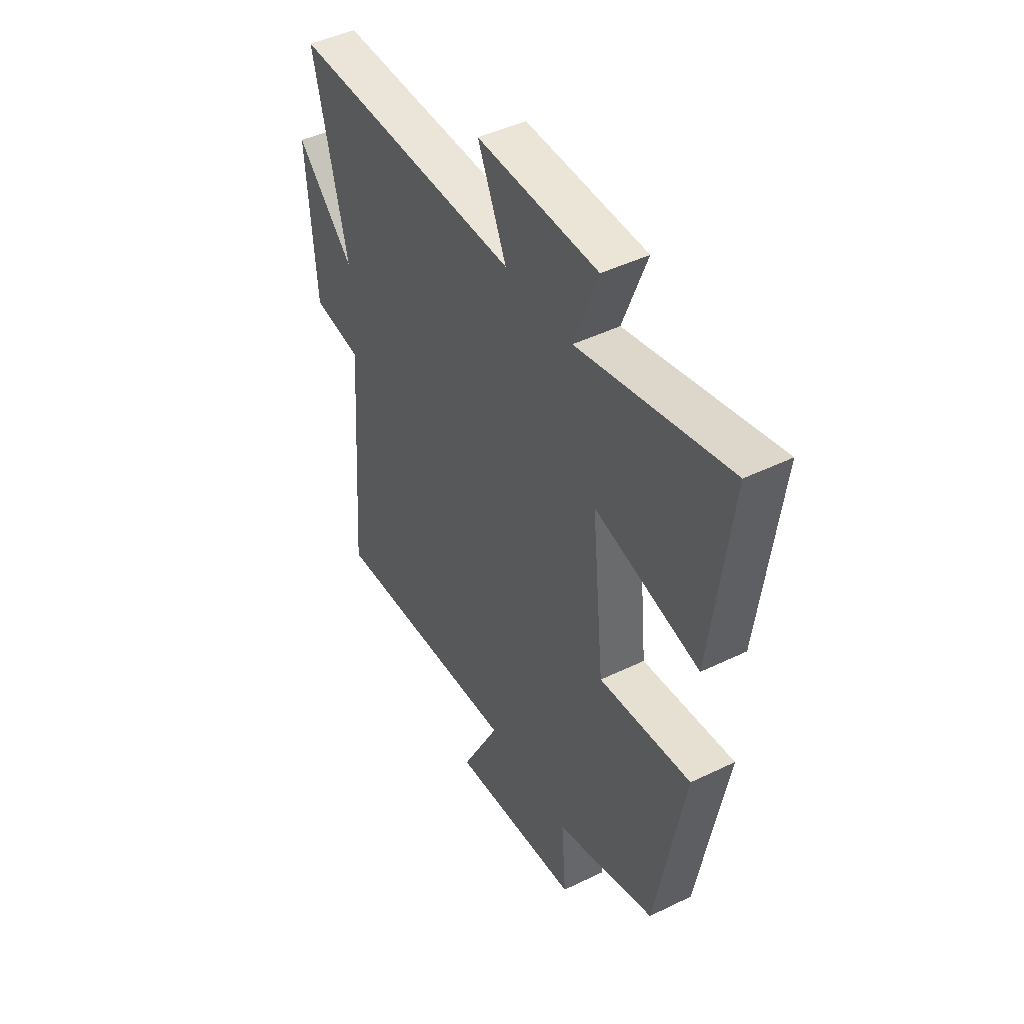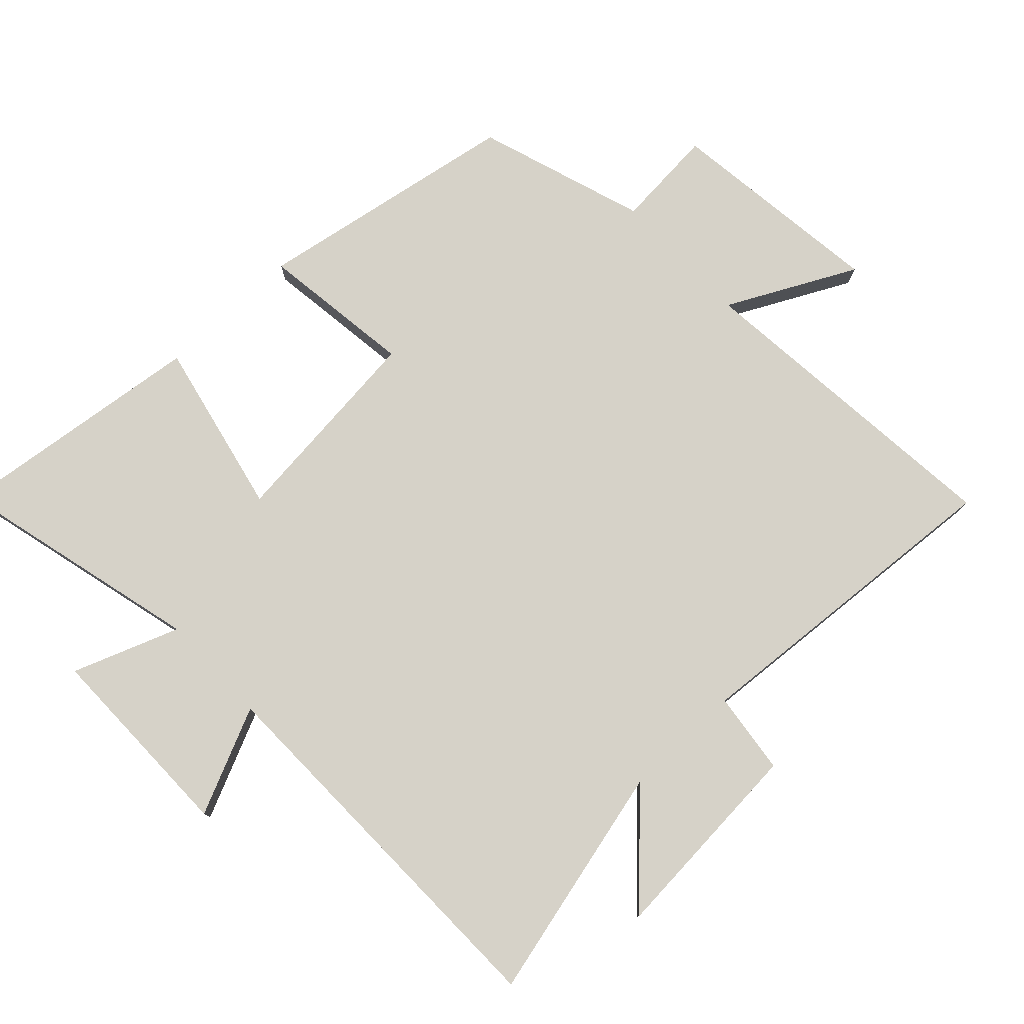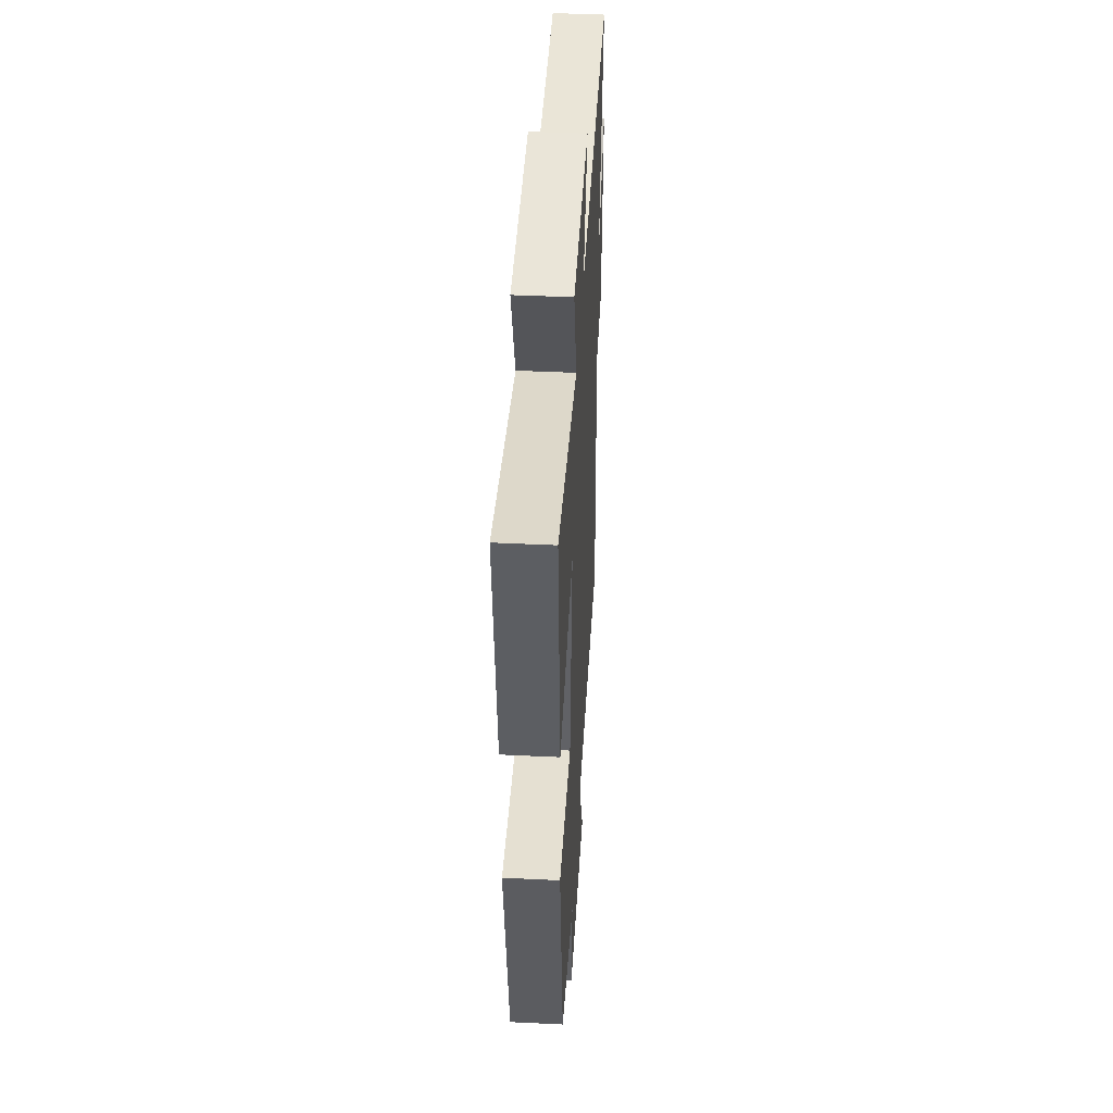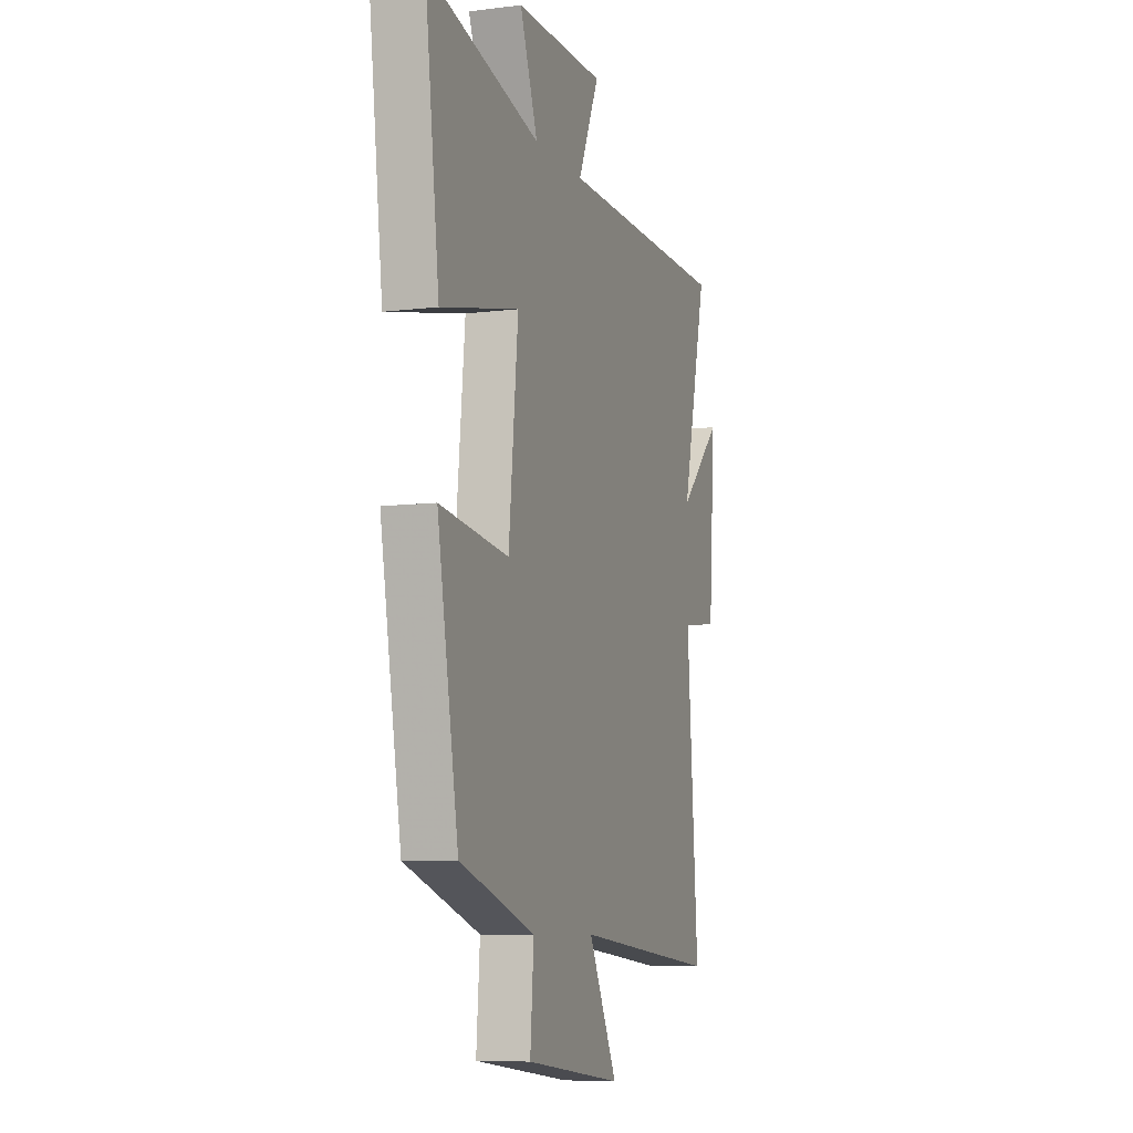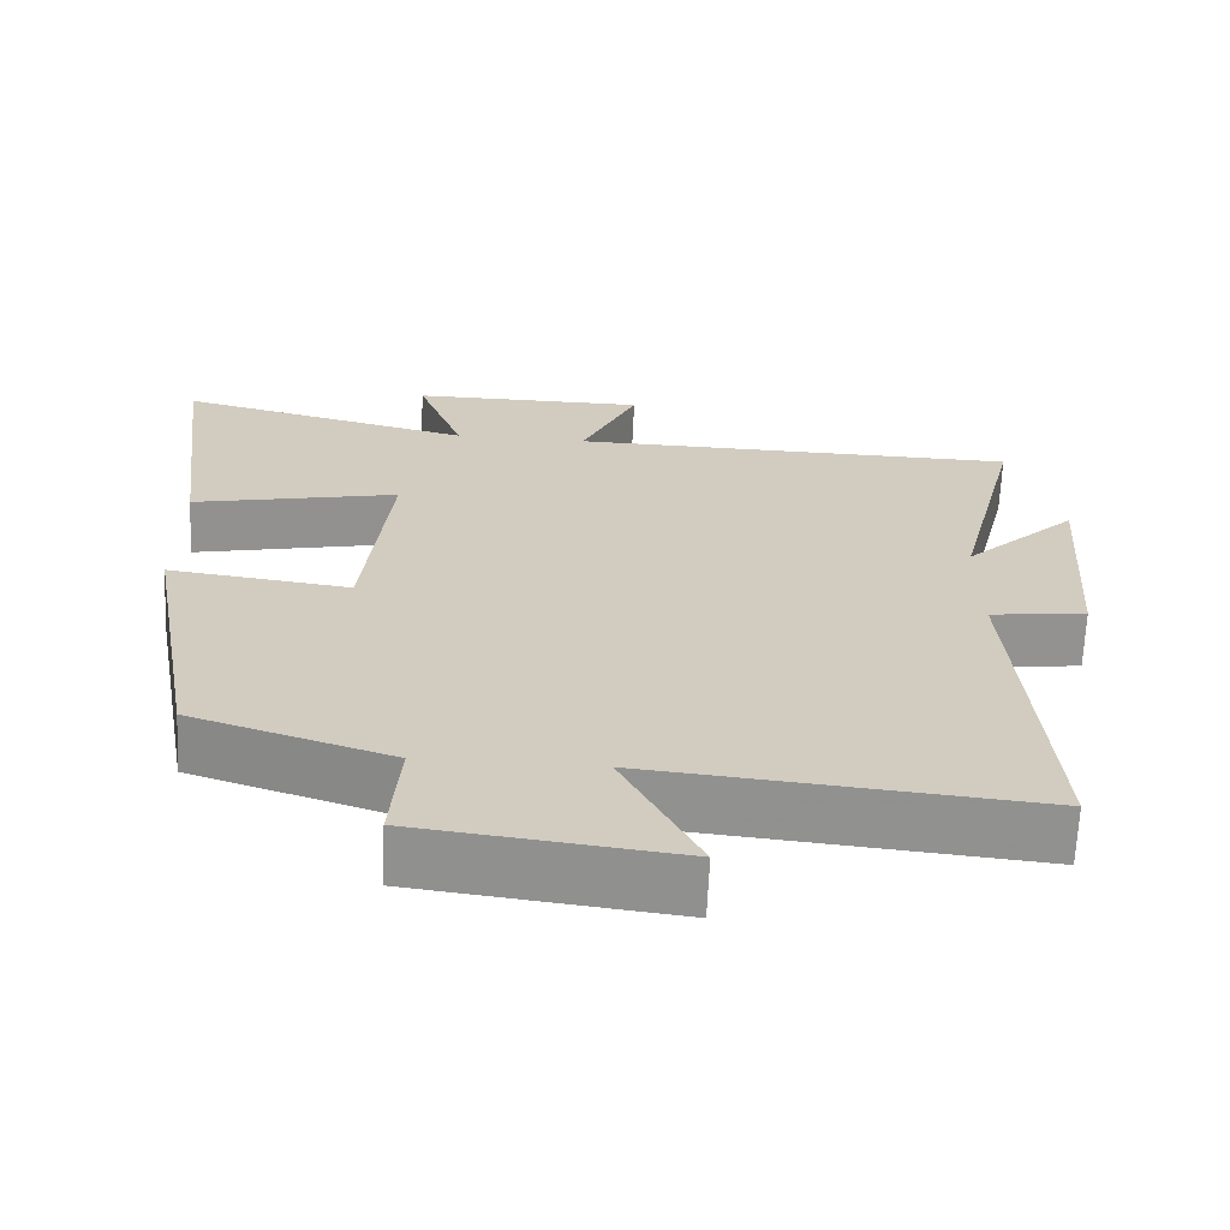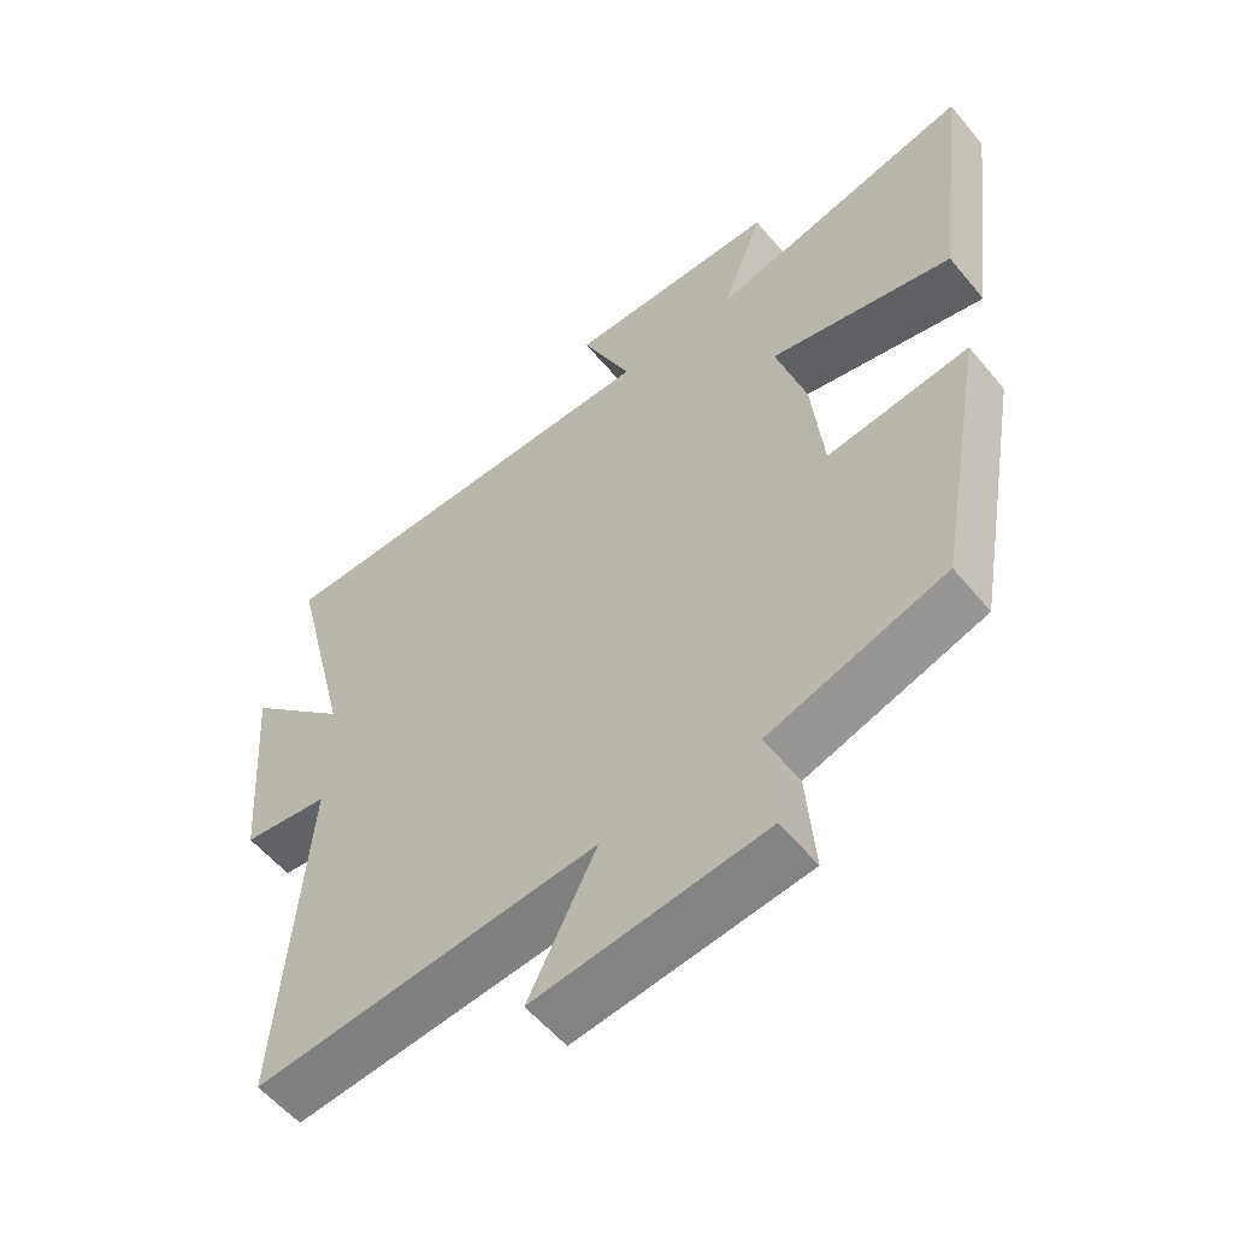
<metadata>
{"format":"obj","ext":"obj","renderer":"f3d","projection":"perspective","resolution":1024,"background":"white","views":[{"elev":45.9,"azim":-119.1,"up":"+Z"},{"elev":78.0,"azim":46.7,"up":"+Y"},{"elev":44.8,"azim":-86.8,"up":"+Z"},{"elev":-8.0,"azim":-71.0,"up":"+Z"},{"elev":-66.4,"azim":-2.7,"up":"+Z"},{"elev":-56.3,"azim":-141.0,"up":"+Z"}]}
</metadata>
<code>
v -0.429 0.07 -0.417
v -0.5 0.07 -0.018
v -0.268 0.07 -0.048
v -0.236 0.07 0.266
v -0.5 0.07 0.208
v -0.548 0.07 0.594
v -0.169 0.07 0.5
v -0.229 0.07 0.66
v 0.075 0.07 0.66
v 0.003 0.07 0.5
v 0.586 0.07 0.492
v 0.5 0.07 0.138
v 0.646 0.07 0.28
v 0.624 0.07 -0.03
v 0.5 0.07 -0.046
v 0.538 0.07 -0.546
v 0.045 0.07 -0.5
v 0.143 0.07 -0.692
v -0.187 0.07 -0.652
v -0.175 0.07 -0.5
v -0.429 0 -0.417
v -0.5 0 -0.018
v -0.268 0 -0.048
v -0.236 0 0.266
v -0.5 0 0.208
v -0.548 0 0.594
v -0.169 0 0.5
v -0.229 0 0.66
v 0.075 0 0.66
v 0.003 0 0.5
v 0.586 0 0.492
v 0.5 0 0.138
v 0.646 0 0.28
v 0.624 0 -0.03
v 0.5 0 -0.046
v 0.538 0 -0.546
v 0.045 0 -0.5
v 0.143 0 -0.692
v -0.187 0 -0.652
v -0.175 0 -0.5
f 17 18 19 20
f 1 2 3
f 20 1 3
f 17 20 3
f 17 3 4
f 16 17 4
f 15 16 4
f 12 13 14 15
f 12 15 4
f 10 11 12 4
f 7 8 9 10
f 7 10 4 5
f 5 6 7
f 40 39 38 37
f 23 22 21
f 23 21 40
f 23 40 37
f 24 23 37
f 24 37 36
f 24 36 35
f 35 34 33 32
f 24 35 32
f 24 32 31 30
f 30 29 28 27
f 25 24 30 27
f 27 26 25
f 1 21 22 2
f 2 22 23 3
f 3 23 24 4
f 4 24 25 5
f 5 25 26 6
f 6 26 27 7
f 7 27 28 8
f 8 28 29 9
f 9 29 30 10
f 10 30 31 11
f 11 31 32 12
f 12 32 33 13
f 13 33 34 14
f 14 34 35 15
f 15 35 36 16
f 16 36 37 17
f 17 37 38 18
f 18 38 39 19
f 19 39 40 20
f 20 40 21 1

</code>
